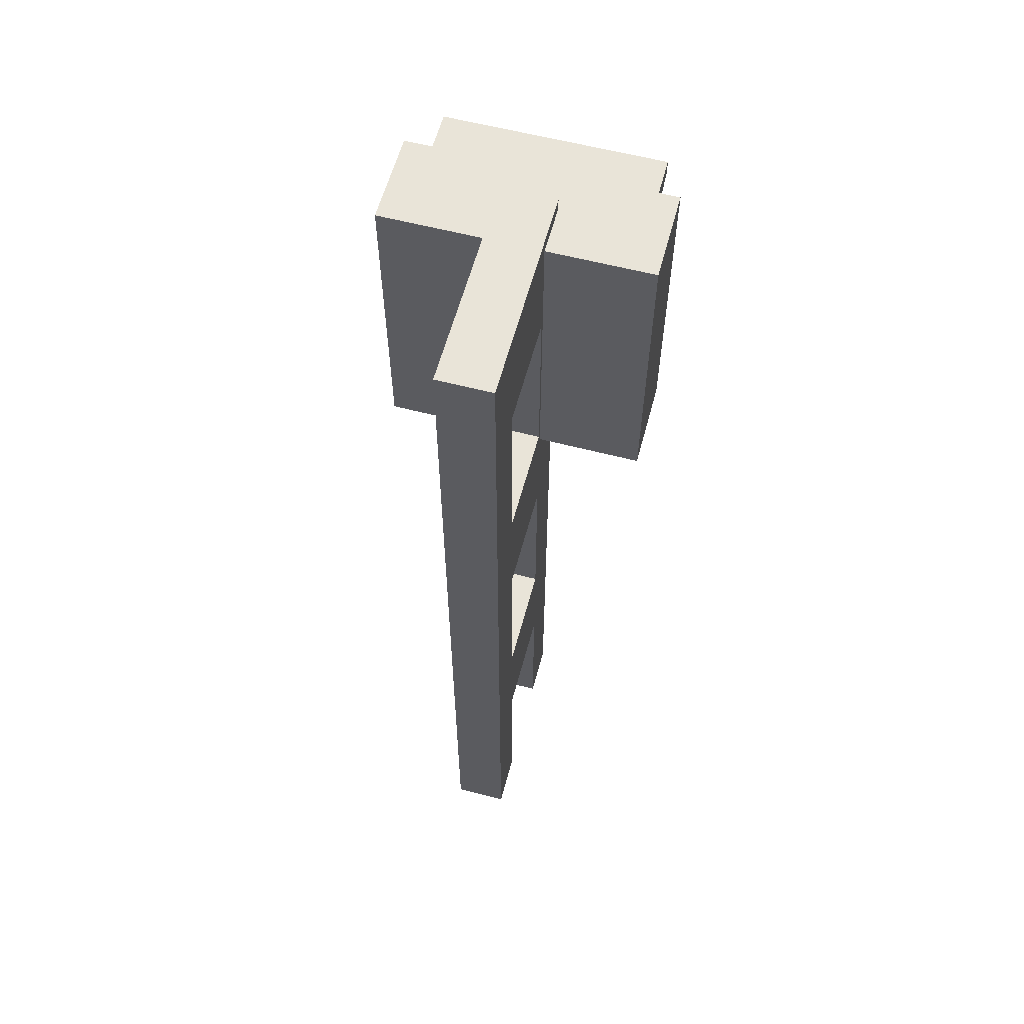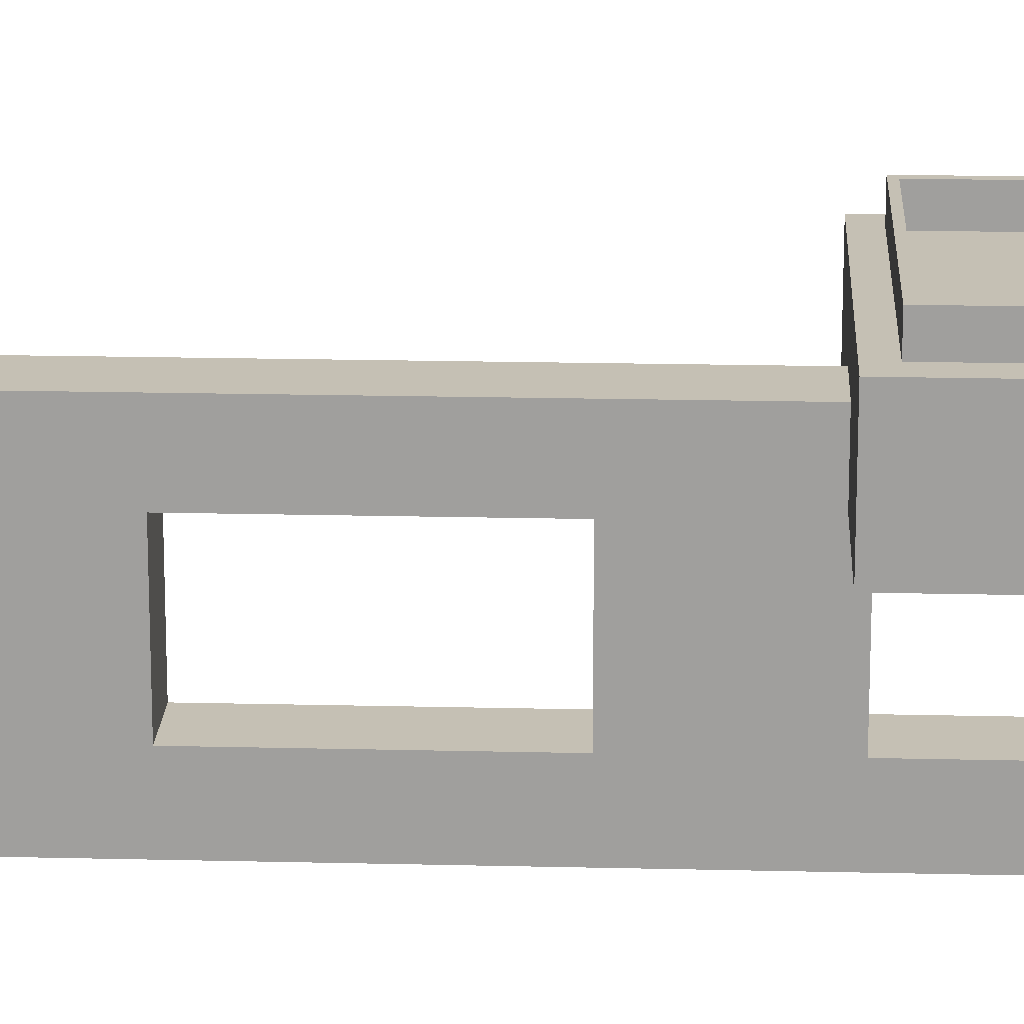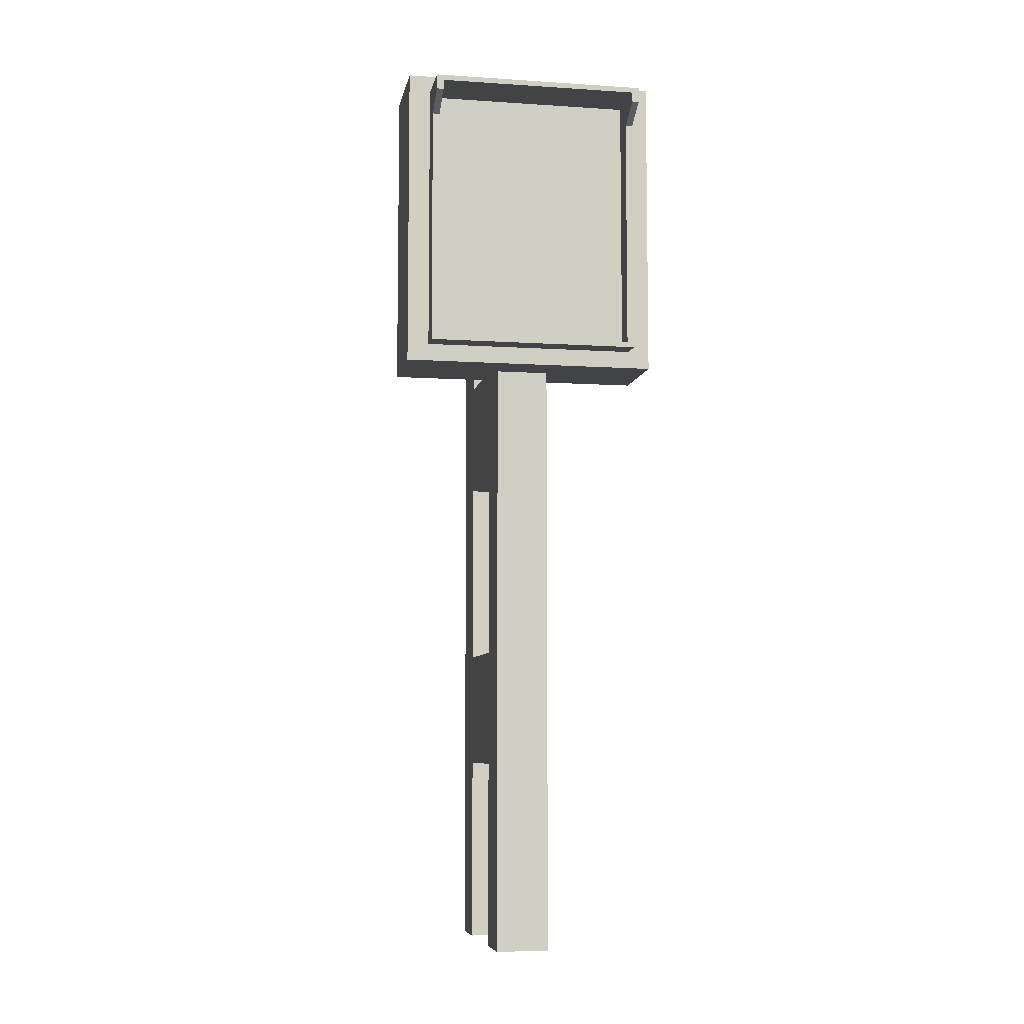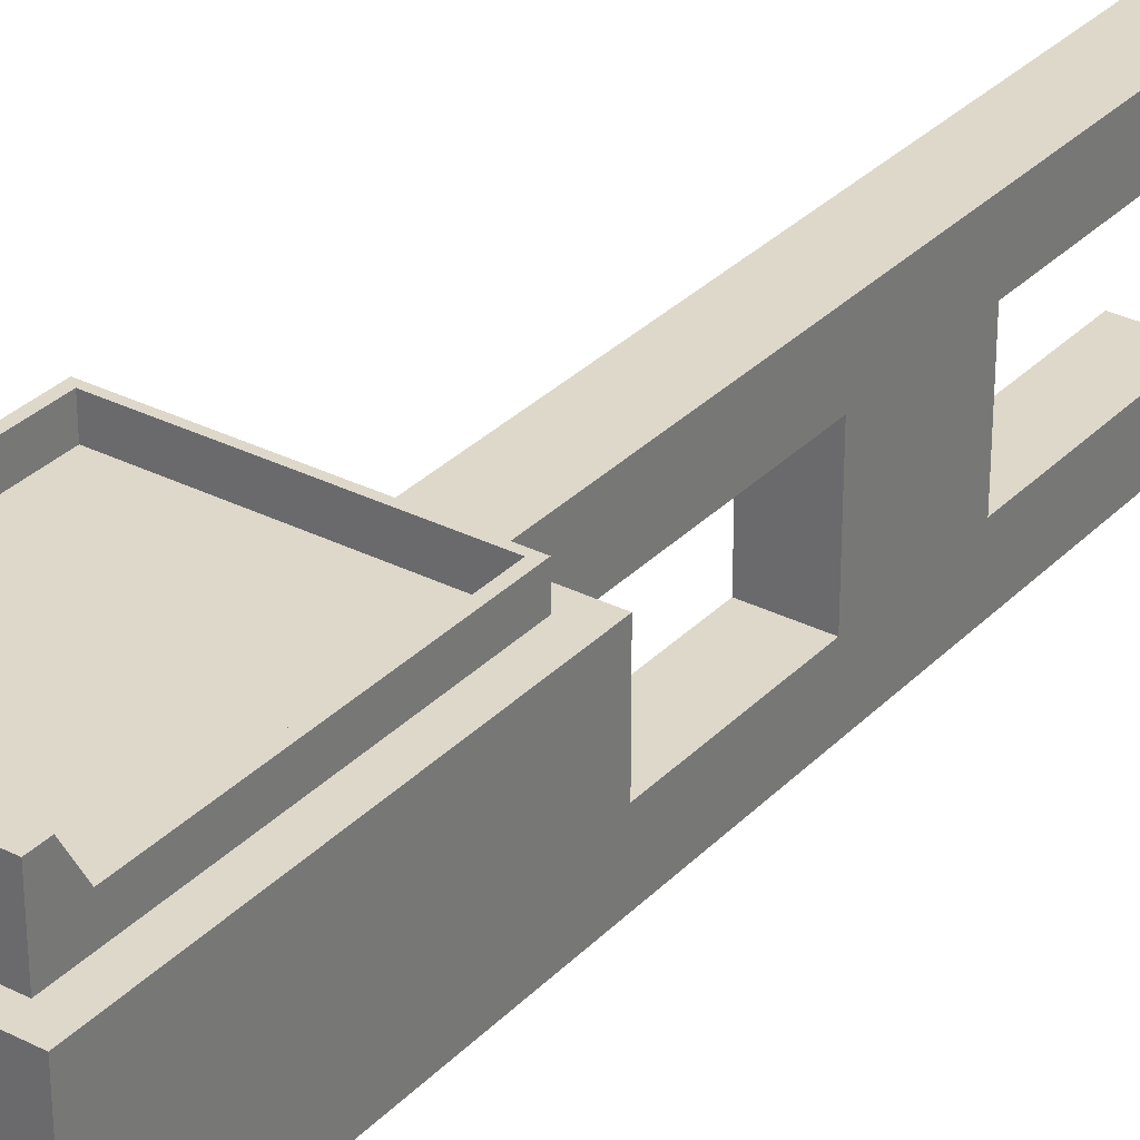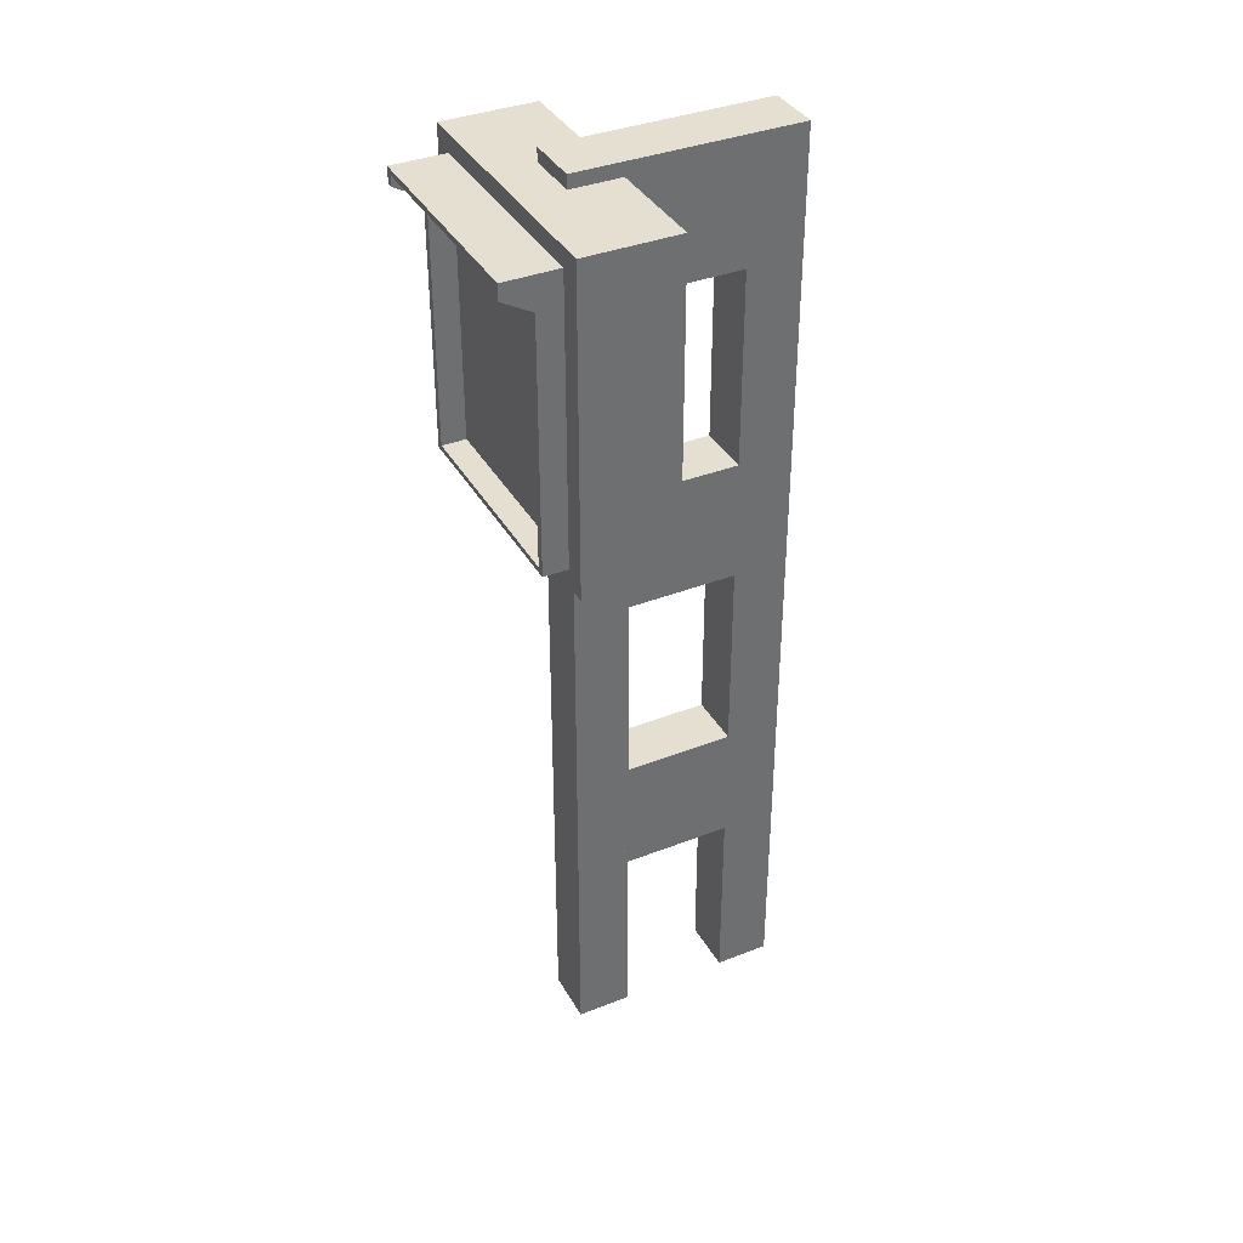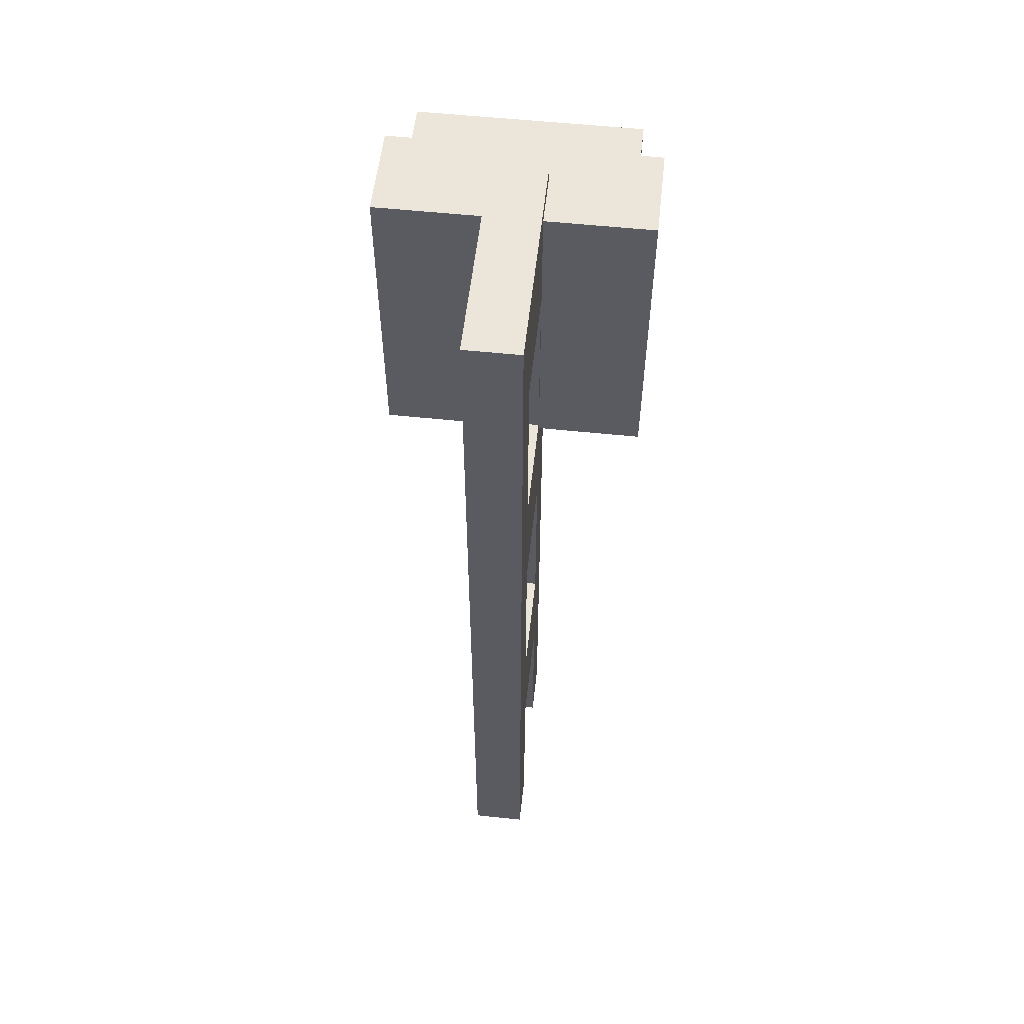
<metadata>
{"format":"obj","ext":"obj","renderer":"f3d","projection":"perspective","resolution":1024,"background":"white","views":[{"elev":59.9,"azim":-165.0,"up":"+Y"},{"elev":18.2,"azim":92.7,"up":"+Z"},{"elev":-7.4,"azim":-10.5,"up":"+Y"},{"elev":31.6,"azim":-144.4,"up":"+Z"},{"elev":37.5,"azim":63.4,"up":"+Y"},{"elev":56.0,"azim":-173.7,"up":"+Y"}]}
</metadata>
<code>
o HsVsAnzUnten_Cube.009
v 0.02858 -0.4957 0.2684
v -0.02858 -0.4957 0.2684
v -0.02858 -0.4957 0.4968
v 0.02858 -0.4957 0.4968
v 0.02858 -0.4957 0.3256
v 0.02858 -0.4957 0.4396
v -0.02858 -0.4957 0.3256
v -0.02858 -0.4957 0.4396
v -0.02858 -0.2914 0.4396
v -0.02858 -0.1645 0.4396
v 0.02858 -0.1645 0.4396
v 0.02858 -0.2914 0.4396
v 0.02858 -0.2914 0.4968
v 0.02858 -0.1645 0.4968
v -0.02858 -0.1645 0.4968
v -0.02858 -0.2914 0.4968
v -0.02858 -0.2914 0.3256
v -0.02858 -0.1645 0.3256
v -0.02858 -0.1645 0.2684
v -0.02858 -0.2914 0.2684
v 0.02858 -0.2914 0.2684
v 0.02858 -0.1645 0.2684
v 0.02858 -0.1645 0.3256
v 0.02858 -0.2914 0.3256
v 0.02858 -0.1645 0.2684
v -0.02858 -0.1645 0.2684
v -0.02858 -0.1645 0.4968
v 0.02858 -0.1645 0.4968
v 0.02858 -0.1645 0.3256
v 0.02858 -0.1645 0.4396
v -0.02858 -0.1645 0.3256
v -0.02858 -0.1645 0.4396
v -0.02858 0.03973 0.4396
v -0.02858 0.1666 0.4396
v 0.02858 0.1666 0.4396
v 0.02858 0.03973 0.4396
v 0.02858 0.03973 0.4968
v 0.02858 0.1666 0.4968
v -0.02858 0.1666 0.4968
v -0.02858 0.03973 0.4968
v -0.02858 0.03973 0.3256
v -0.02858 0.1666 0.3256
v -0.02858 0.1666 0.2684
v -0.02858 0.03973 0.2684
v 0.02858 0.03973 0.2684
v 0.02858 0.1666 0.2684
v 0.02858 0.1666 0.3256
v 0.02858 0.03973 0.3256
v 0.02858 0.1666 0.2684
v -0.02858 0.1666 0.2684
v -0.02858 0.1666 0.4968
v 0.02858 0.1666 0.4968
v 0.02858 0.1666 0.3256
v 0.02858 0.1666 0.4396
v -0.02858 0.1666 0.3256
v -0.02858 0.1666 0.4396
v -0.02858 0.3709 0.4396
v -0.02858 0.4978 0.4396
v 0.02858 0.4978 0.4396
v 0.02858 0.3709 0.4396
v 0.02858 0.3709 0.4968
v 0.02858 0.4978 0.4968
v -0.02858 0.4978 0.4968
v -0.02858 0.3709 0.4968
v -0.02858 0.3709 0.3256
v -0.02858 0.4978 0.3256
v -0.02858 0.4978 0.2684
v -0.02858 0.3709 0.2684
v 0.02858 0.3709 0.2684
v 0.02858 0.4978 0.2684
v 0.02858 0.4978 0.3256
v 0.02858 0.3709 0.3256
v -0.1383 0.4839 0.5412
v -0.1383 0.4839 0.4444
v -0.1383 0.4594 0.5412
v -0.1383 0.4652 0.5412
v -0.1074 0.4839 0.5412
v -0.1148 0.4839 0.5412
v -0.1074 0.4652 0.5412
v -0.1074 0.4594 0.5412
v -0.1148 0.4652 0.5412
v -0.1148 0.4594 0.5412
v -0.1074 0.4594 0.5976
v -0.1074 0.4652 0.5976
v -0.1148 0.4594 0.5976
v -0.1148 0.4652 0.5976
v -0.1383 0.449 0.5412
v -0.1074 0.449 0.5412
v -0.1148 0.449 0.5412
v -0.1074 0.449 0.5976
v -0.1148 0.449 0.5976
v -0.1074 0.4315 0.5412
v -0.1148 0.4315 0.5412
v -0.1074 0.4315 0.5665
v -0.1148 0.4315 0.5665
v -0.1383 0.4315 0.5412
v 0.1383 0.4839 0.5412
v 0.1383 0.4839 0.4444
v 0 0.4839 0.5412
v 0 0.4839 0.4444
v 0.1383 0.4594 0.5412
v 0.1383 0.4652 0.5412
v 0 0.4652 0.5412
v 0 0.4594 0.5412
v 0.1074 0.4839 0.5412
v 0.1148 0.4839 0.5412
v 0.1074 0.4652 0.5412
v 0.1074 0.4594 0.5412
v 0.1148 0.4652 0.5412
v 0.1148 0.4594 0.5412
v 0 0.4652 0.5976
v 0 0.4594 0.5976
v 0.1074 0.4594 0.5976
v 0.1074 0.4652 0.5976
v 0.1148 0.4594 0.5976
v 0.1148 0.4652 0.5976
v 0 0.449 0.5412
v 0.1383 0.449 0.5412
v 0.1074 0.449 0.5412
v 0.1148 0.449 0.5412
v 0.1074 0.449 0.5976
v 0.1148 0.449 0.5976
v 0 0.4315 0.5412
v 0.1074 0.4315 0.5412
v 0.1148 0.4315 0.5412
v 0.1074 0.4315 0.5665
v 0.1148 0.4315 0.5665
v 0.1383 0.4315 0.5412
v -0.1383 0.1549 0.5412
v -0.1383 0.1549 0.4444
v -0.1383 0.1793 0.5412
v -0.1383 0.1736 0.5412
v -0.1074 0.1549 0.5412
v -0.1148 0.1549 0.5412
v -0.1074 0.1736 0.5412
v -0.1074 0.1793 0.5412
v -0.1148 0.1736 0.5412
v -0.1148 0.1793 0.5412
v -0.1074 0.1793 0.5665
v -0.1074 0.1736 0.5665
v -0.1148 0.1793 0.5665
v -0.1148 0.1736 0.5665
v -0.1383 0.1897 0.5412
v -0.1074 0.1897 0.5412
v -0.1148 0.1897 0.5412
v -0.1074 0.1897 0.5665
v -0.1148 0.1897 0.5665
v -0.1074 0.2073 0.5412
v -0.1148 0.2073 0.5412
v -0.1074 0.2073 0.5665
v -0.1148 0.2073 0.5665
v -0.1383 0.2073 0.5412
v -0.1383 0.3194 0.5412
v -0.1383 0.3194 0.4444
v -0.1148 0.3194 0.5412
v -0.1074 0.3194 0.5412
v -0.1148 0.3194 0.5665
v -0.1074 0.3194 0.5665
v 0.1383 0.1549 0.5412
v 0.1383 0.1549 0.4444
v 0 0.1549 0.5412
v 0 0.1549 0.4444
v 0.1383 0.1793 0.5412
v 0.1383 0.1736 0.5412
v 0 0.1736 0.5412
v 0 0.1793 0.5412
v 0.1074 0.1549 0.5412
v 0.1148 0.1549 0.5412
v 0.1074 0.1736 0.5412
v 0.1074 0.1793 0.5412
v 0.1148 0.1736 0.5412
v 0.1148 0.1793 0.5412
v 0 0.1736 0.5665
v 0 0.1793 0.5665
v 0.1074 0.1793 0.5665
v 0.1074 0.1736 0.5665
v 0.1148 0.1793 0.5665
v 0.1148 0.1736 0.5665
v 0 0.1897 0.5412
v 0.1383 0.1897 0.5412
v 0.1074 0.1897 0.5412
v 0.1148 0.1897 0.5412
v 0.1074 0.1897 0.5665
v 0.1148 0.1897 0.5665
v 0 0.2073 0.5412
v 0.1074 0.2073 0.5412
v 0.1148 0.2073 0.5412
v 0.1074 0.2073 0.5665
v 0.1148 0.2073 0.5665
v 0.1383 0.2073 0.5412
v 0.1383 0.3194 0.5412
v 0.1383 0.3194 0.4444
v 0 0.3194 0.5412
v 0 0.3194 0.4444
v 0.1148 0.3194 0.5412
v 0.1074 0.3194 0.5412
v 0.1148 0.3194 0.5665
v 0.1074 0.3194 0.5665
g HsVsAnzUnten_Cube.009_Mast
f 6 12 13
f 12 11 14
f 3 16 9
f 16 15 10
f 4 13 16
f 13 14 15
f 8 9 12
f 9 10 11
f 2 20 21
f 20 19 22
f 5 24 17
f 1 21 24
f 21 22 23
f 7 17 20
f 17 18 19
f 23 11 12
f 17 24 12
f 17 9 10
f 18 10 11
f 30 36 37
f 36 35 38
f 27 40 33
f 40 39 34
f 28 37 40
f 37 38 39
f 32 33 36
f 33 34 35
f 26 44 45
f 44 43 46
f 29 48 41
f 25 45 48
f 45 46 47
f 31 41 44
f 41 42 43
f 47 35 36
f 41 48 36
f 41 33 34
f 42 34 35
f 54 60 61
f 60 59 62
f 51 64 57
f 64 63 58
f 52 61 64
f 61 62 63
f 56 57 60
f 57 58 59
f 50 68 69
f 68 67 70
f 53 72 65
f 49 69 72
f 69 70 71
f 55 65 68
f 65 66 67
f 71 59 60
f 65 72 60
f 65 57 58
f 66 58 59
f 66 71 70
f 58 63 62
f 112 111 103
f 156 158 157
f 165 173 174
f 197 198 196
f 4 6 13
f 13 12 14
f 8 3 9
f 9 16 10
f 3 4 16
f 16 13 15
f 6 8 12
f 12 9 11
f 1 2 21
f 21 20 22
f 7 5 17
f 5 1 24
f 24 21 23
f 2 7 20
f 20 17 19
f 24 23 12
f 9 17 12
f 18 17 10
f 23 18 11
f 28 30 37
f 37 36 38
f 32 27 33
f 33 40 34
f 27 28 40
f 40 37 39
f 30 32 36
f 36 33 35
f 25 26 45
f 45 44 46
f 31 29 41
f 29 25 48
f 48 45 47
f 26 31 44
f 44 41 43
f 48 47 36
f 33 41 36
f 42 41 34
f 47 42 35
f 52 54 61
f 61 60 62
f 56 51 57
f 57 64 58
f 51 52 64
f 64 61 63
f 54 56 60
f 60 57 59
f 49 50 69
f 69 68 70
f 55 53 65
f 53 49 72
f 72 69 71
f 50 55 68
f 68 65 67
f 72 71 60
f 57 65 60
f 66 65 58
f 71 66 59
f 67 66 70
f 59 58 62
f 104 112 103
f 155 156 157
f 166 165 174
f 195 197 196
g HsVsAnzUnten_Cube.009_Schirm
f 74 75 76
f 100 194 154
f 96 153 155
f 74 78 77
f 92 156 193
f 79 84 111
f 77 79 103
f 81 86 84
f 78 81 79
f 73 76 81
f 76 75 82
f 95 157 158
f 84 83 112
f 84 86 85
f 80 83 90
f 104 112 83
f 82 85 86
f 155 157 95
f 89 91 85
f 88 90 94
f 85 91 90
f 80 88 117
f 75 87 89
f 92 94 158
f 89 93 95
f 91 95 94
f 88 92 123
f 87 96 93
f 128 192 98
f 192 194 100
f 195 191 128
f 105 98 100
f 193 196 124
f 111 114 107
f 103 107 105
f 114 116 109
f 107 109 106
f 109 102 97
f 110 101 102
f 198 197 127
f 112 113 114
f 114 113 115
f 121 113 108
f 113 112 104
f 116 115 110
f 127 197 195
f 115 122 120
f 126 121 119
f 121 122 115
f 117 119 108
f 120 118 101
f 198 126 124
f 120 122 127
f 126 127 122
f 123 124 119
f 125 128 118
f 152 154 130
f 154 194 162
f 155 153 152
f 133 130 162
f 193 156 148
f 173 140 135
f 165 135 133
f 140 142 137
f 135 137 134
f 137 132 129
f 138 131 132
f 158 157 151
f 174 139 140
f 140 139 141
f 146 139 136
f 139 174 166
f 142 141 138
f 151 157 155
f 141 147 145
f 150 146 144
f 146 147 141
f 179 144 136
f 145 143 131
f 158 150 148
f 147 151 149
f 150 151 147
f 185 148 144
f 149 152 143
f 160 163 164
f 162 194 192
f 190 191 195
f 160 168 167
f 186 196 193
f 169 176 173
f 167 169 165
f 171 178 176
f 168 171 169
f 159 164 171
f 164 163 172
f 189 197 198
f 176 175 174
f 176 178 177
f 170 175 183
f 166 174 175
f 172 177 178
f 195 197 189
f 182 184 177
f 181 183 188
f 177 184 183
f 170 181 179
f 163 180 182
f 186 188 198
f 187 189 184
f 184 189 188
f 181 186 185
f 180 190 187
f 76 73 74
f 74 96 87
f 153 96 154
f 87 75 74
f 154 96 74
f 74 100 154
f 93 96 155
f 77 99 100
f 100 74 77
f 73 78 74
f 123 92 193
f 103 79 111
f 99 77 103
f 79 81 84
f 77 78 79
f 78 73 81
f 81 76 82
f 94 95 158
f 111 84 112
f 83 84 85
f 88 80 90
f 80 104 83
f 81 82 86
f 93 155 95
f 82 89 85
f 92 88 94
f 83 85 90
f 104 80 117
f 82 75 89
f 156 92 158
f 91 89 95
f 90 91 94
f 117 88 123
f 89 87 93
f 98 97 102
f 102 101 98
f 118 128 98
f 191 192 128
f 98 101 118
f 98 192 100
f 125 195 128
f 100 99 105
f 105 106 98
f 97 98 106
f 123 193 124
f 103 111 107
f 99 103 105
f 107 114 109
f 105 107 106
f 106 109 97
f 109 110 102
f 126 198 127
f 111 112 114
f 116 114 115
f 119 121 108
f 108 113 104
f 109 116 110
f 125 127 195
f 110 115 120
f 124 126 119
f 113 121 115
f 104 117 108
f 110 120 101
f 196 198 124
f 125 120 127
f 121 126 122
f 117 123 119
f 120 125 118
f 130 129 132
f 132 131 130
f 143 152 130
f 153 154 152
f 130 131 143
f 130 154 162
f 149 155 152
f 162 161 133
f 133 134 130
f 129 130 134
f 185 193 148
f 165 173 135
f 161 165 133
f 135 140 137
f 133 135 134
f 134 137 129
f 137 138 132
f 150 158 151
f 173 174 140
f 142 140 141
f 144 146 136
f 136 139 166
f 137 142 138
f 149 151 155
f 138 141 145
f 148 150 144
f 139 146 141
f 166 179 136
f 138 145 131
f 156 158 148
f 145 147 149
f 146 150 147
f 179 185 144
f 145 149 143
f 164 159 160
f 160 190 180
f 191 190 192
f 180 163 160
f 192 190 160
f 160 162 192
f 187 190 195
f 167 161 162
f 162 160 167
f 159 168 160
f 185 186 193
f 165 169 173
f 161 167 165
f 169 171 176
f 167 168 169
f 168 159 171
f 171 164 172
f 188 189 198
f 173 176 174
f 175 176 177
f 181 170 183
f 170 166 175
f 171 172 178
f 187 195 189
f 172 182 177
f 186 181 188
f 175 177 183
f 166 170 179
f 172 163 182
f 196 186 198
f 182 187 184
f 183 184 188
f 179 181 185
f 182 180 187

</code>
